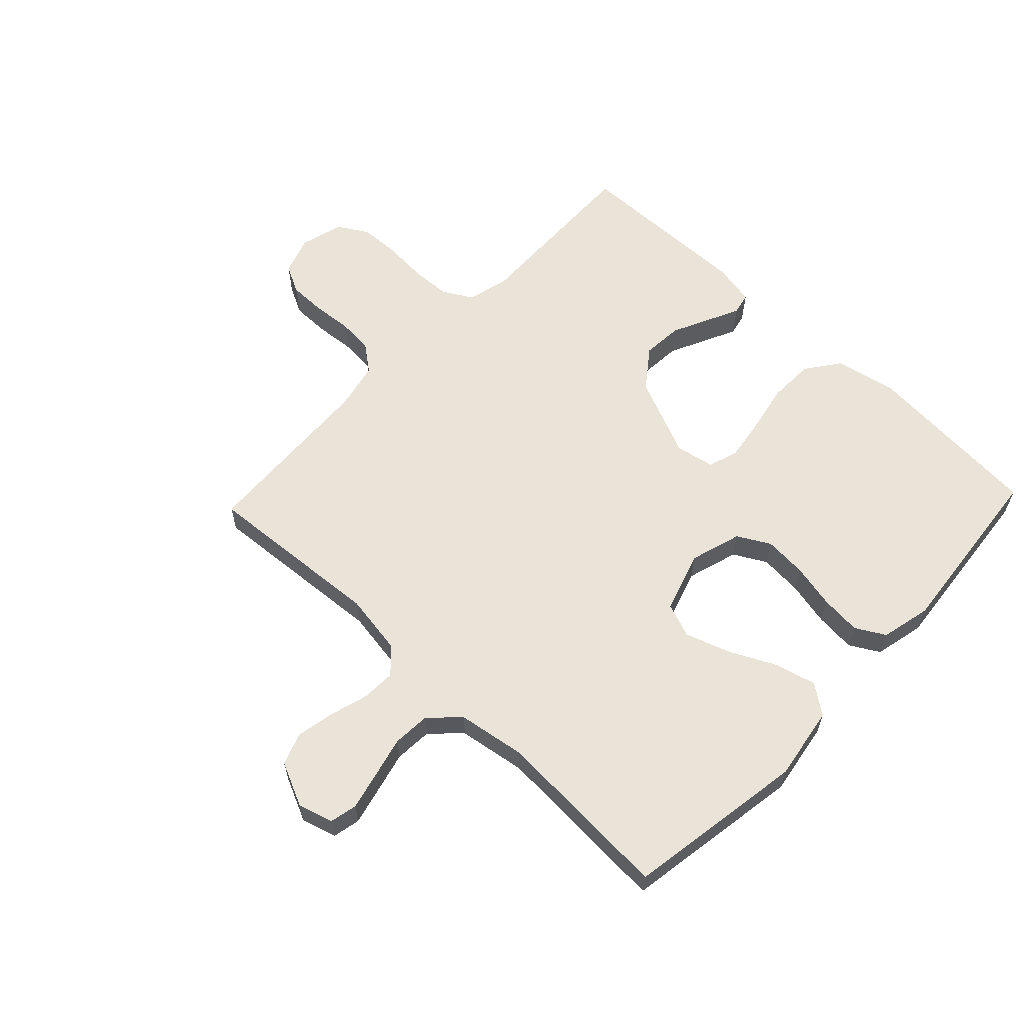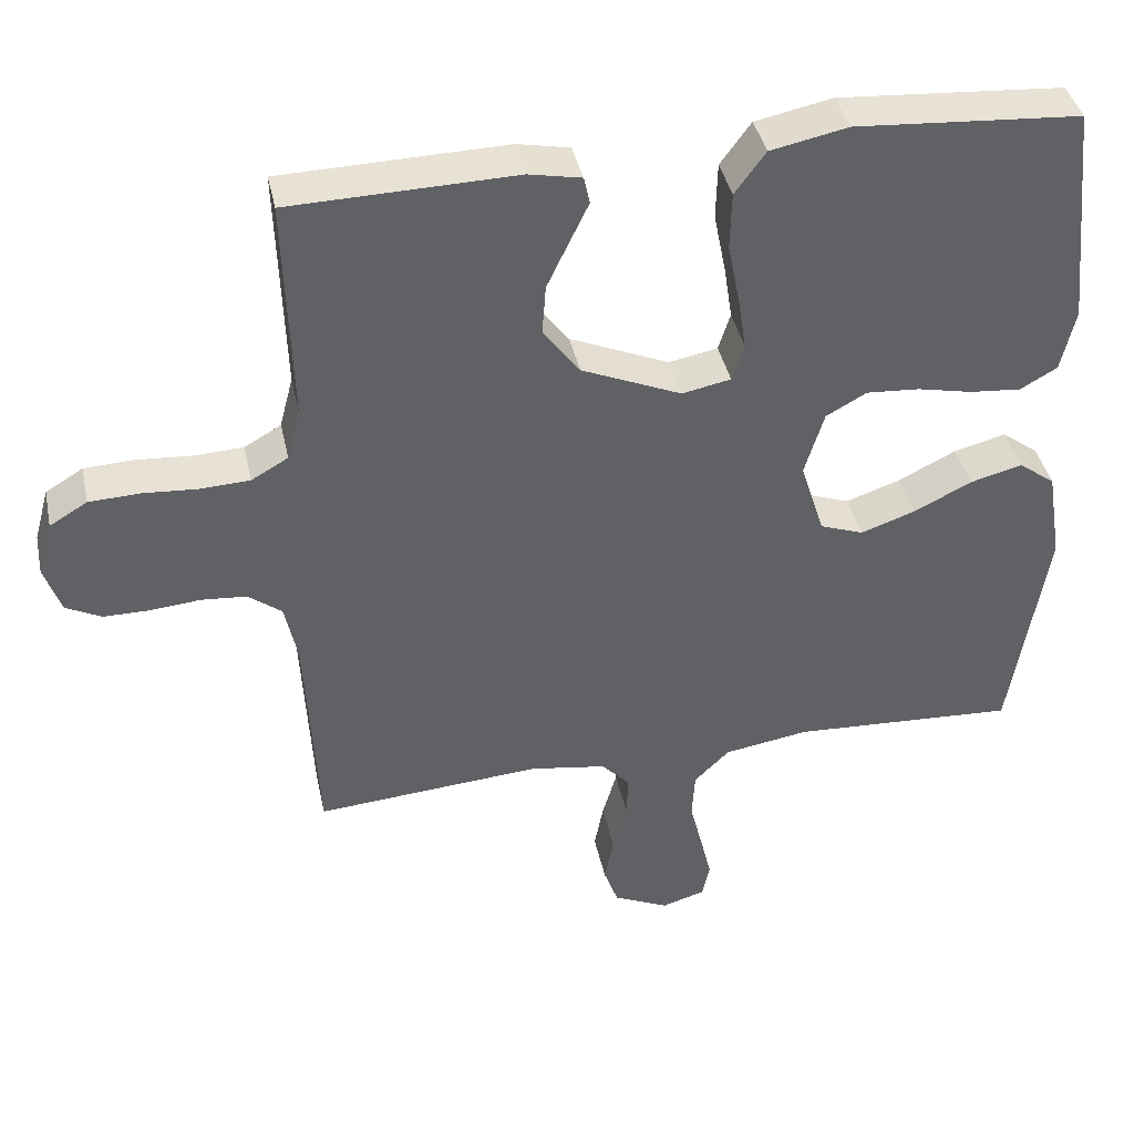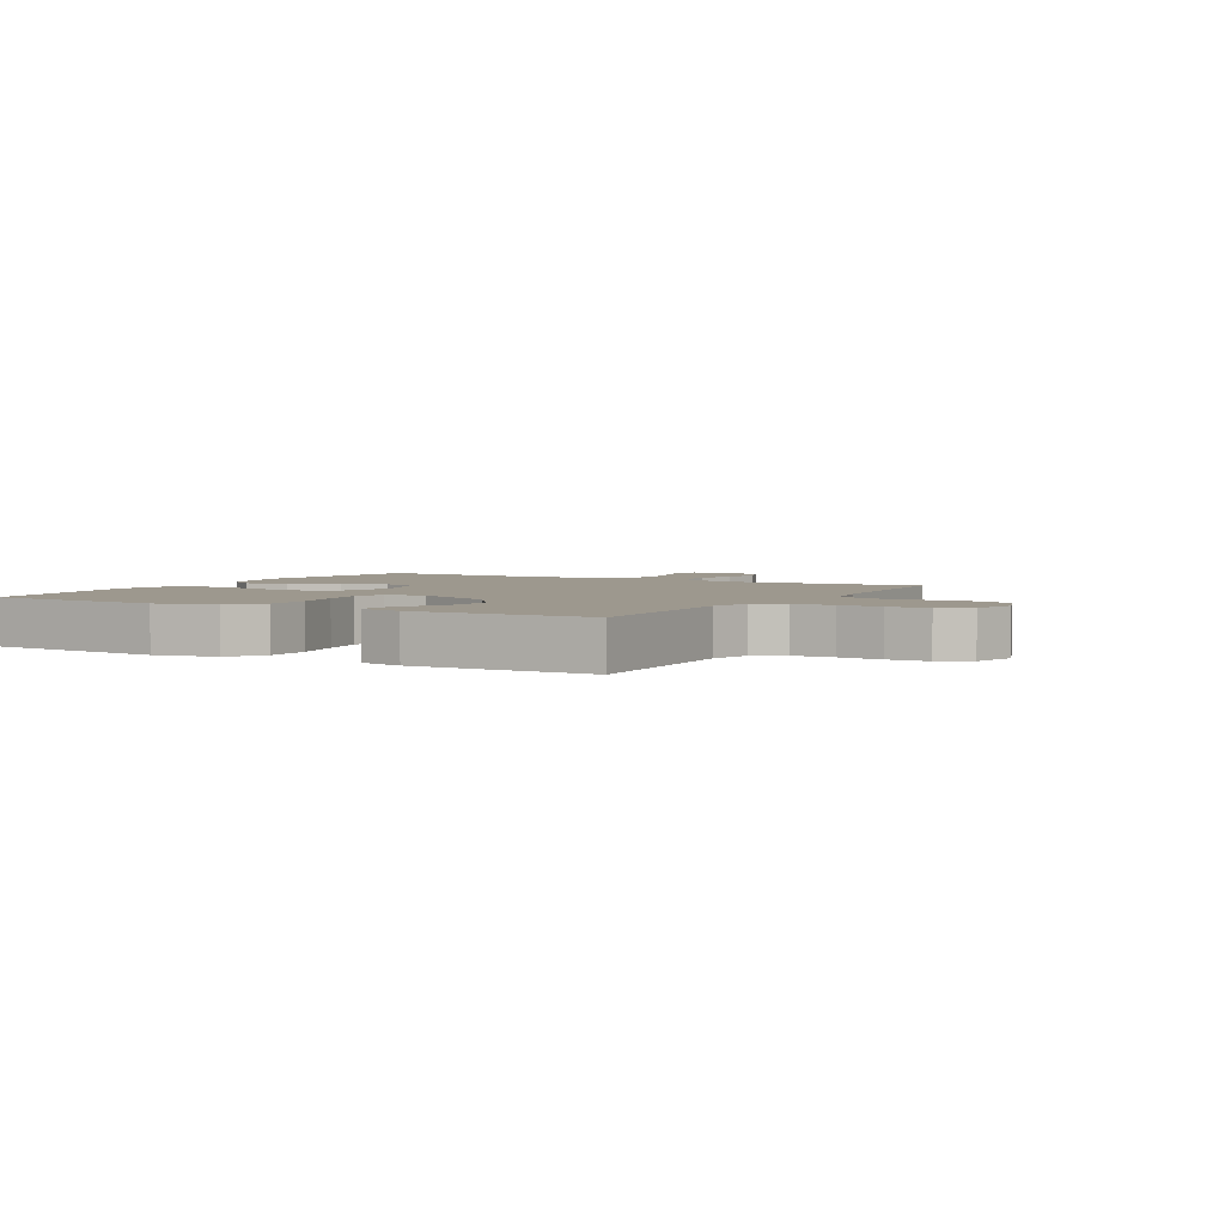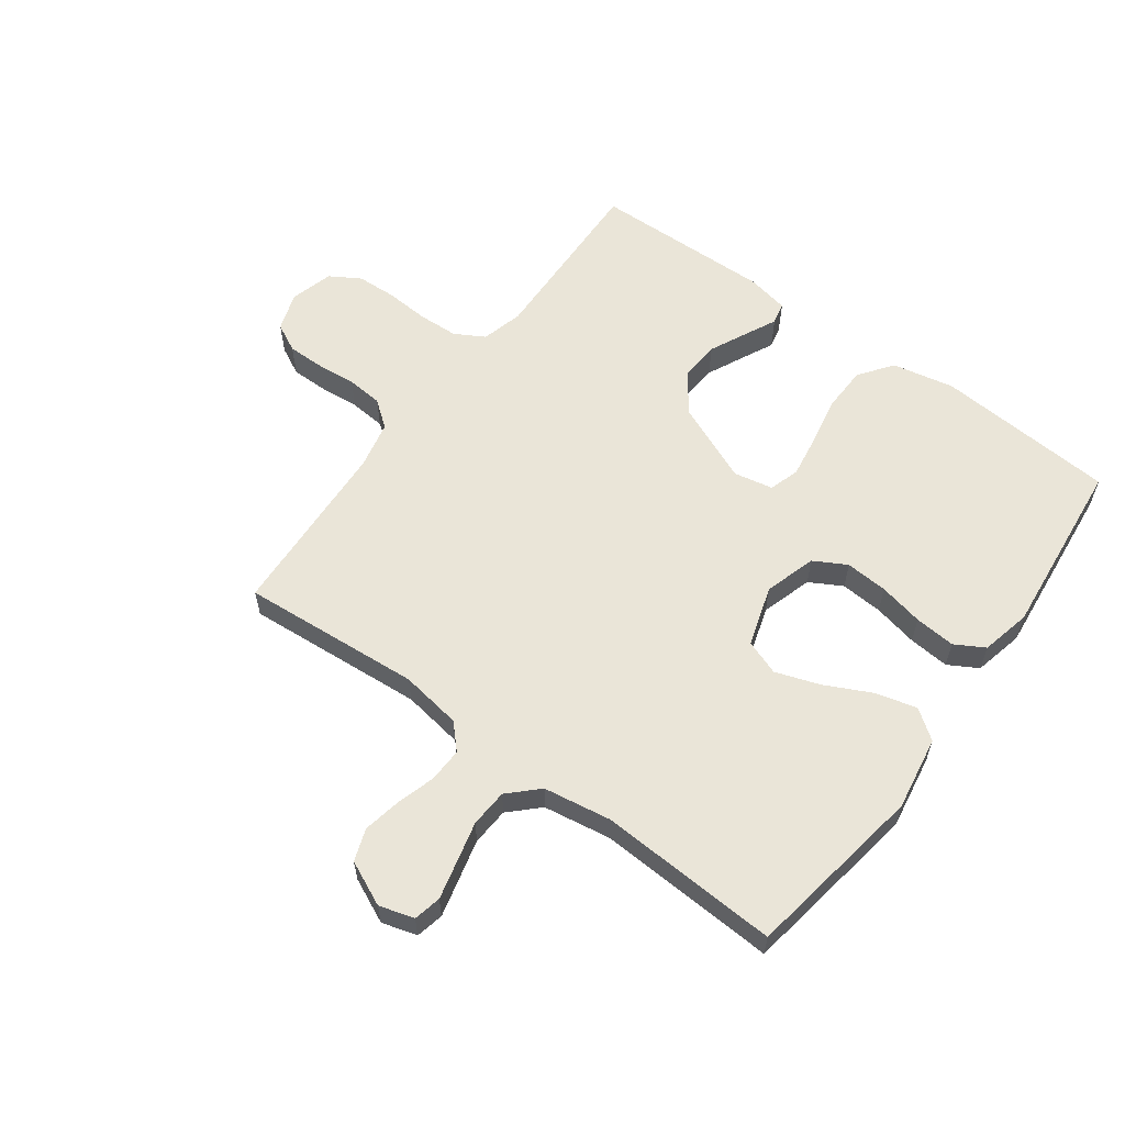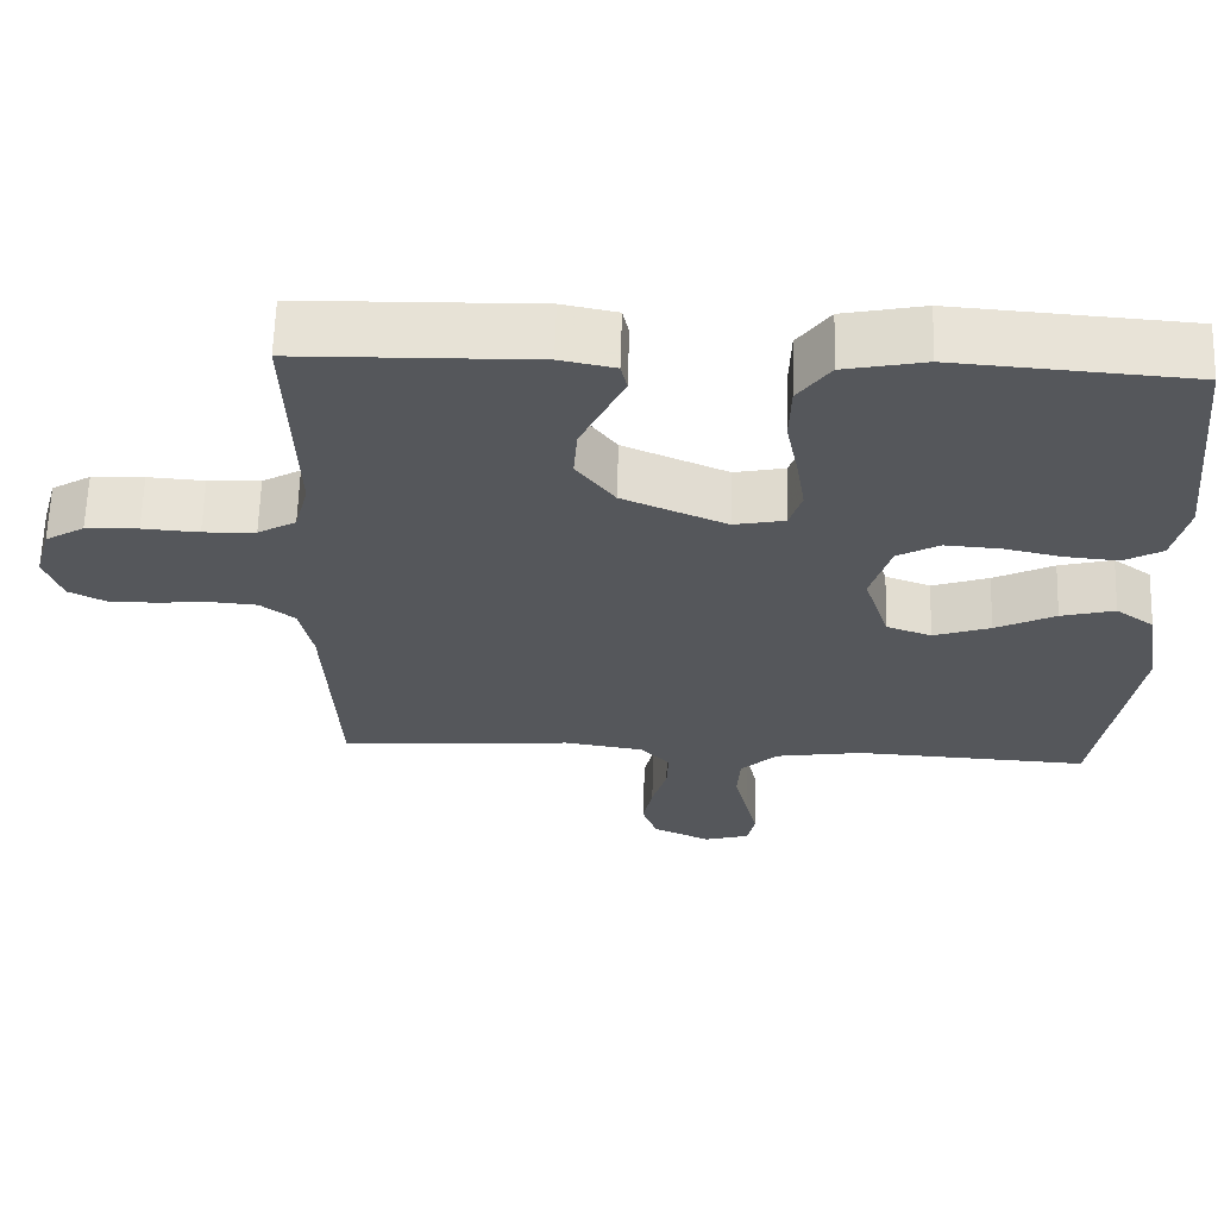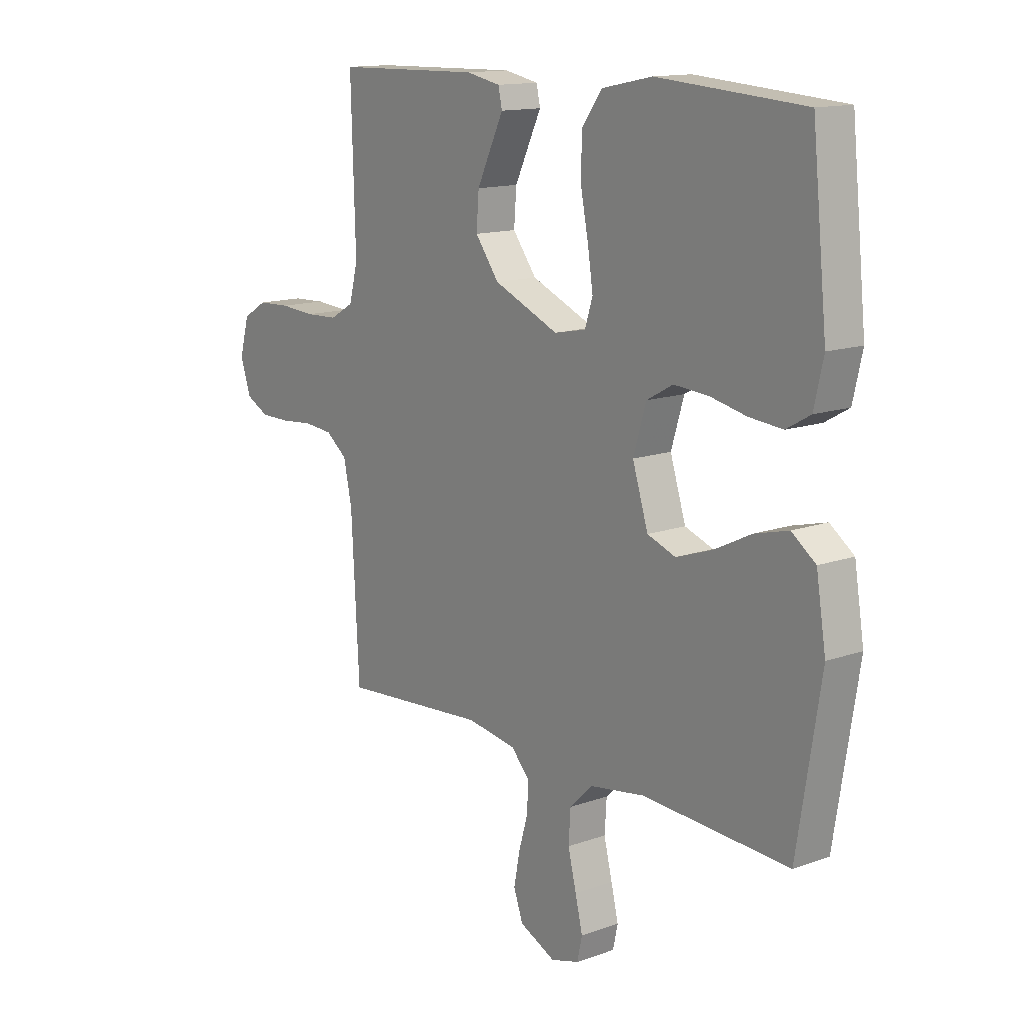
<metadata>
{"format":"obj","ext":"obj","renderer":"f3d","projection":"perspective","resolution":1024,"background":"white","views":[{"elev":61.0,"azim":-136.4,"up":"+Y"},{"elev":40.1,"azim":168.0,"up":"+Z"},{"elev":3.2,"azim":29.7,"up":"+Y"},{"elev":59.4,"azim":-143.7,"up":"+Y"},{"elev":63.1,"azim":-178.3,"up":"+Z"},{"elev":13.8,"azim":-128.4,"up":"+Z"}]}
</metadata>
<code>
v 0.5 0.07 0.5
v 0.491 0.07 0.2
v 0.509 0.07 0.131
v 0.558 0.07 0.103
v 0.625 0.07 0.1
v 0.697 0.07 0.105
v 0.764 0.07 0.102
v 0.814 0.07 0.072
v 0.834 0.07 0
v 0.812 0.07 -0.064
v 0.765 0.07 -0.088
v 0.704 0.07 -0.088
v 0.637 0.07 -0.082
v 0.577 0.07 -0.087
v 0.533 0.07 -0.121
v 0.516 0.07 -0.2
v 0.5 0.07 -0.5
v 0.2 0.07 -0.477
v 0.098 0.07 -0.493
v 0.06 0.07 -0.533
v 0.062 0.07 -0.59
v 0.081 0.07 -0.655
v 0.093 0.07 -0.718
v 0.074 0.07 -0.771
v 0 0.07 -0.805
v -0.058 0.07 -0.788
v -0.068 0.07 -0.742
v -0.053 0.07 -0.68
v -0.036 0.07 -0.611
v -0.04 0.07 -0.548
v -0.087 0.07 -0.502
v -0.2 0.07 -0.484
v -0.5 0.07 -0.5
v -0.548 0.07 -0.2
v -0.528 0.07 -0.077
v -0.479 0.07 -0.041
v -0.41 0.07 -0.059
v -0.333 0.07 -0.097
v -0.26 0.07 -0.122
v -0.202 0.07 -0.101
v -0.17 0.07 0
v -0.196 0.07 0.086
v -0.25 0.07 0.116
v -0.321 0.07 0.111
v -0.395 0.07 0.095
v -0.463 0.07 0.089
v -0.512 0.07 0.117
v -0.531 0.07 0.2
v -0.5 0.07 0.5
v -0.2 0.07 0.522
v -0.097 0.07 0.501
v -0.056 0.07 0.445
v -0.054 0.07 0.369
v -0.07 0.07 0.288
v -0.081 0.07 0.216
v -0.065 0.07 0.166
v 0 0.07 0.153
v 0.133 0.07 0.21
v 0.182 0.07 0.275
v 0.177 0.07 0.342
v 0.147 0.07 0.405
v 0.122 0.07 0.457
v 0.13 0.07 0.493
v 0.2 0.07 0.507
v 0.5 0 0.5
v 0.491 0 0.2
v 0.509 0 0.131
v 0.558 0 0.103
v 0.625 0 0.1
v 0.697 0 0.105
v 0.764 0 0.102
v 0.814 0 0.072
v 0.834 0 0
v 0.812 0 -0.064
v 0.765 0 -0.088
v 0.704 0 -0.088
v 0.637 0 -0.082
v 0.577 0 -0.087
v 0.533 0 -0.121
v 0.516 0 -0.2
v 0.5 0 -0.5
v 0.2 0 -0.477
v 0.098 0 -0.493
v 0.06 0 -0.533
v 0.062 0 -0.59
v 0.081 0 -0.655
v 0.093 0 -0.718
v 0.074 0 -0.771
v 0 0 -0.805
v -0.058 0 -0.788
v -0.068 0 -0.742
v -0.053 0 -0.68
v -0.036 0 -0.611
v -0.04 0 -0.548
v -0.087 0 -0.502
v -0.2 0 -0.484
v -0.5 0 -0.5
v -0.548 0 -0.2
v -0.528 0 -0.077
v -0.479 0 -0.041
v -0.41 0 -0.059
v -0.333 0 -0.097
v -0.26 0 -0.122
v -0.202 0 -0.101
v -0.17 0 0
v -0.196 0 0.086
v -0.25 0 0.116
v -0.321 0 0.111
v -0.395 0 0.095
v -0.463 0 0.089
v -0.512 0 0.117
v -0.531 0 0.2
v -0.5 0 0.5
v -0.2 0 0.522
v -0.097 0 0.501
v -0.056 0 0.445
v -0.054 0 0.369
v -0.07 0 0.288
v -0.081 0 0.216
v -0.065 0 0.166
v 0 0 0.153
v 0.133 0 0.21
v 0.182 0 0.275
v 0.177 0 0.342
v 0.147 0 0.405
v 0.122 0 0.457
v 0.13 0 0.493
v 0.2 0 0.507
f 61 62 63 64
f 60 61 64 1
f 59 60 1 2
f 58 59 2 3
f 57 58 3 4
f 51 52 53 54
f 51 54 55
f 50 51 55
f 49 50 55 56
f 47 48 49 56
f 44 45 46 47
f 43 44 47 56
f 35 36 37 38
f 35 38 39
f 32 33 34 35
f 31 32 35 39
f 30 31 39 40
f 26 27 28 29
f 24 25 26 29
f 24 29 30
f 21 22 23 24
f 21 24 30 40
f 16 17 18
f 15 16 18 19
f 10 11 12 13
f 10 13 14
f 9 10 14
f 8 9 14
f 5 6 7 8
f 4 5 8 14
f 57 4 14 15
f 42 43 56 57
f 41 42 57 15
f 20 21 40 41
f 19 20 41
f 15 19 41
f 128 127 126 125
f 65 128 125 124
f 66 65 124 123
f 67 66 123 122
f 68 67 122 121
f 118 117 116 115
f 119 118 115
f 119 115 114
f 120 119 114 113
f 120 113 112 111
f 111 110 109 108
f 120 111 108 107
f 102 101 100 99
f 103 102 99
f 99 98 97 96
f 103 99 96 95
f 104 103 95 94
f 93 92 91 90
f 93 90 89 88
f 94 93 88
f 88 87 86 85
f 104 94 88 85
f 82 81 80
f 83 82 80 79
f 77 76 75 74
f 78 77 74
f 78 74 73
f 78 73 72
f 72 71 70 69
f 78 72 69 68
f 79 78 68 121
f 121 120 107 106
f 79 121 106 105
f 105 104 85 84
f 105 84 83
f 105 83 79
f 1 65 66 2
f 2 66 67 3
f 3 67 68 4
f 4 68 69 5
f 5 69 70 6
f 6 70 71 7
f 7 71 72 8
f 8 72 73 9
f 9 73 74 10
f 10 74 75 11
f 11 75 76 12
f 12 76 77 13
f 13 77 78 14
f 14 78 79 15
f 15 79 80 16
f 16 80 81 17
f 17 81 82 18
f 18 82 83 19
f 19 83 84 20
f 20 84 85 21
f 21 85 86 22
f 22 86 87 23
f 23 87 88 24
f 24 88 89 25
f 25 89 90 26
f 26 90 91 27
f 27 91 92 28
f 28 92 93 29
f 29 93 94 30
f 30 94 95 31
f 31 95 96 32
f 32 96 97 33
f 33 97 98 34
f 34 98 99 35
f 35 99 100 36
f 36 100 101 37
f 37 101 102 38
f 38 102 103 39
f 39 103 104 40
f 40 104 105 41
f 41 105 106 42
f 42 106 107 43
f 43 107 108 44
f 44 108 109 45
f 45 109 110 46
f 46 110 111 47
f 47 111 112 48
f 48 112 113 49
f 49 113 114 50
f 50 114 115 51
f 51 115 116 52
f 52 116 117 53
f 53 117 118 54
f 54 118 119 55
f 55 119 120 56
f 56 120 121 57
f 57 121 122 58
f 58 122 123 59
f 59 123 124 60
f 60 124 125 61
f 61 125 126 62
f 62 126 127 63
f 63 127 128 64
f 64 128 65 1

</code>
